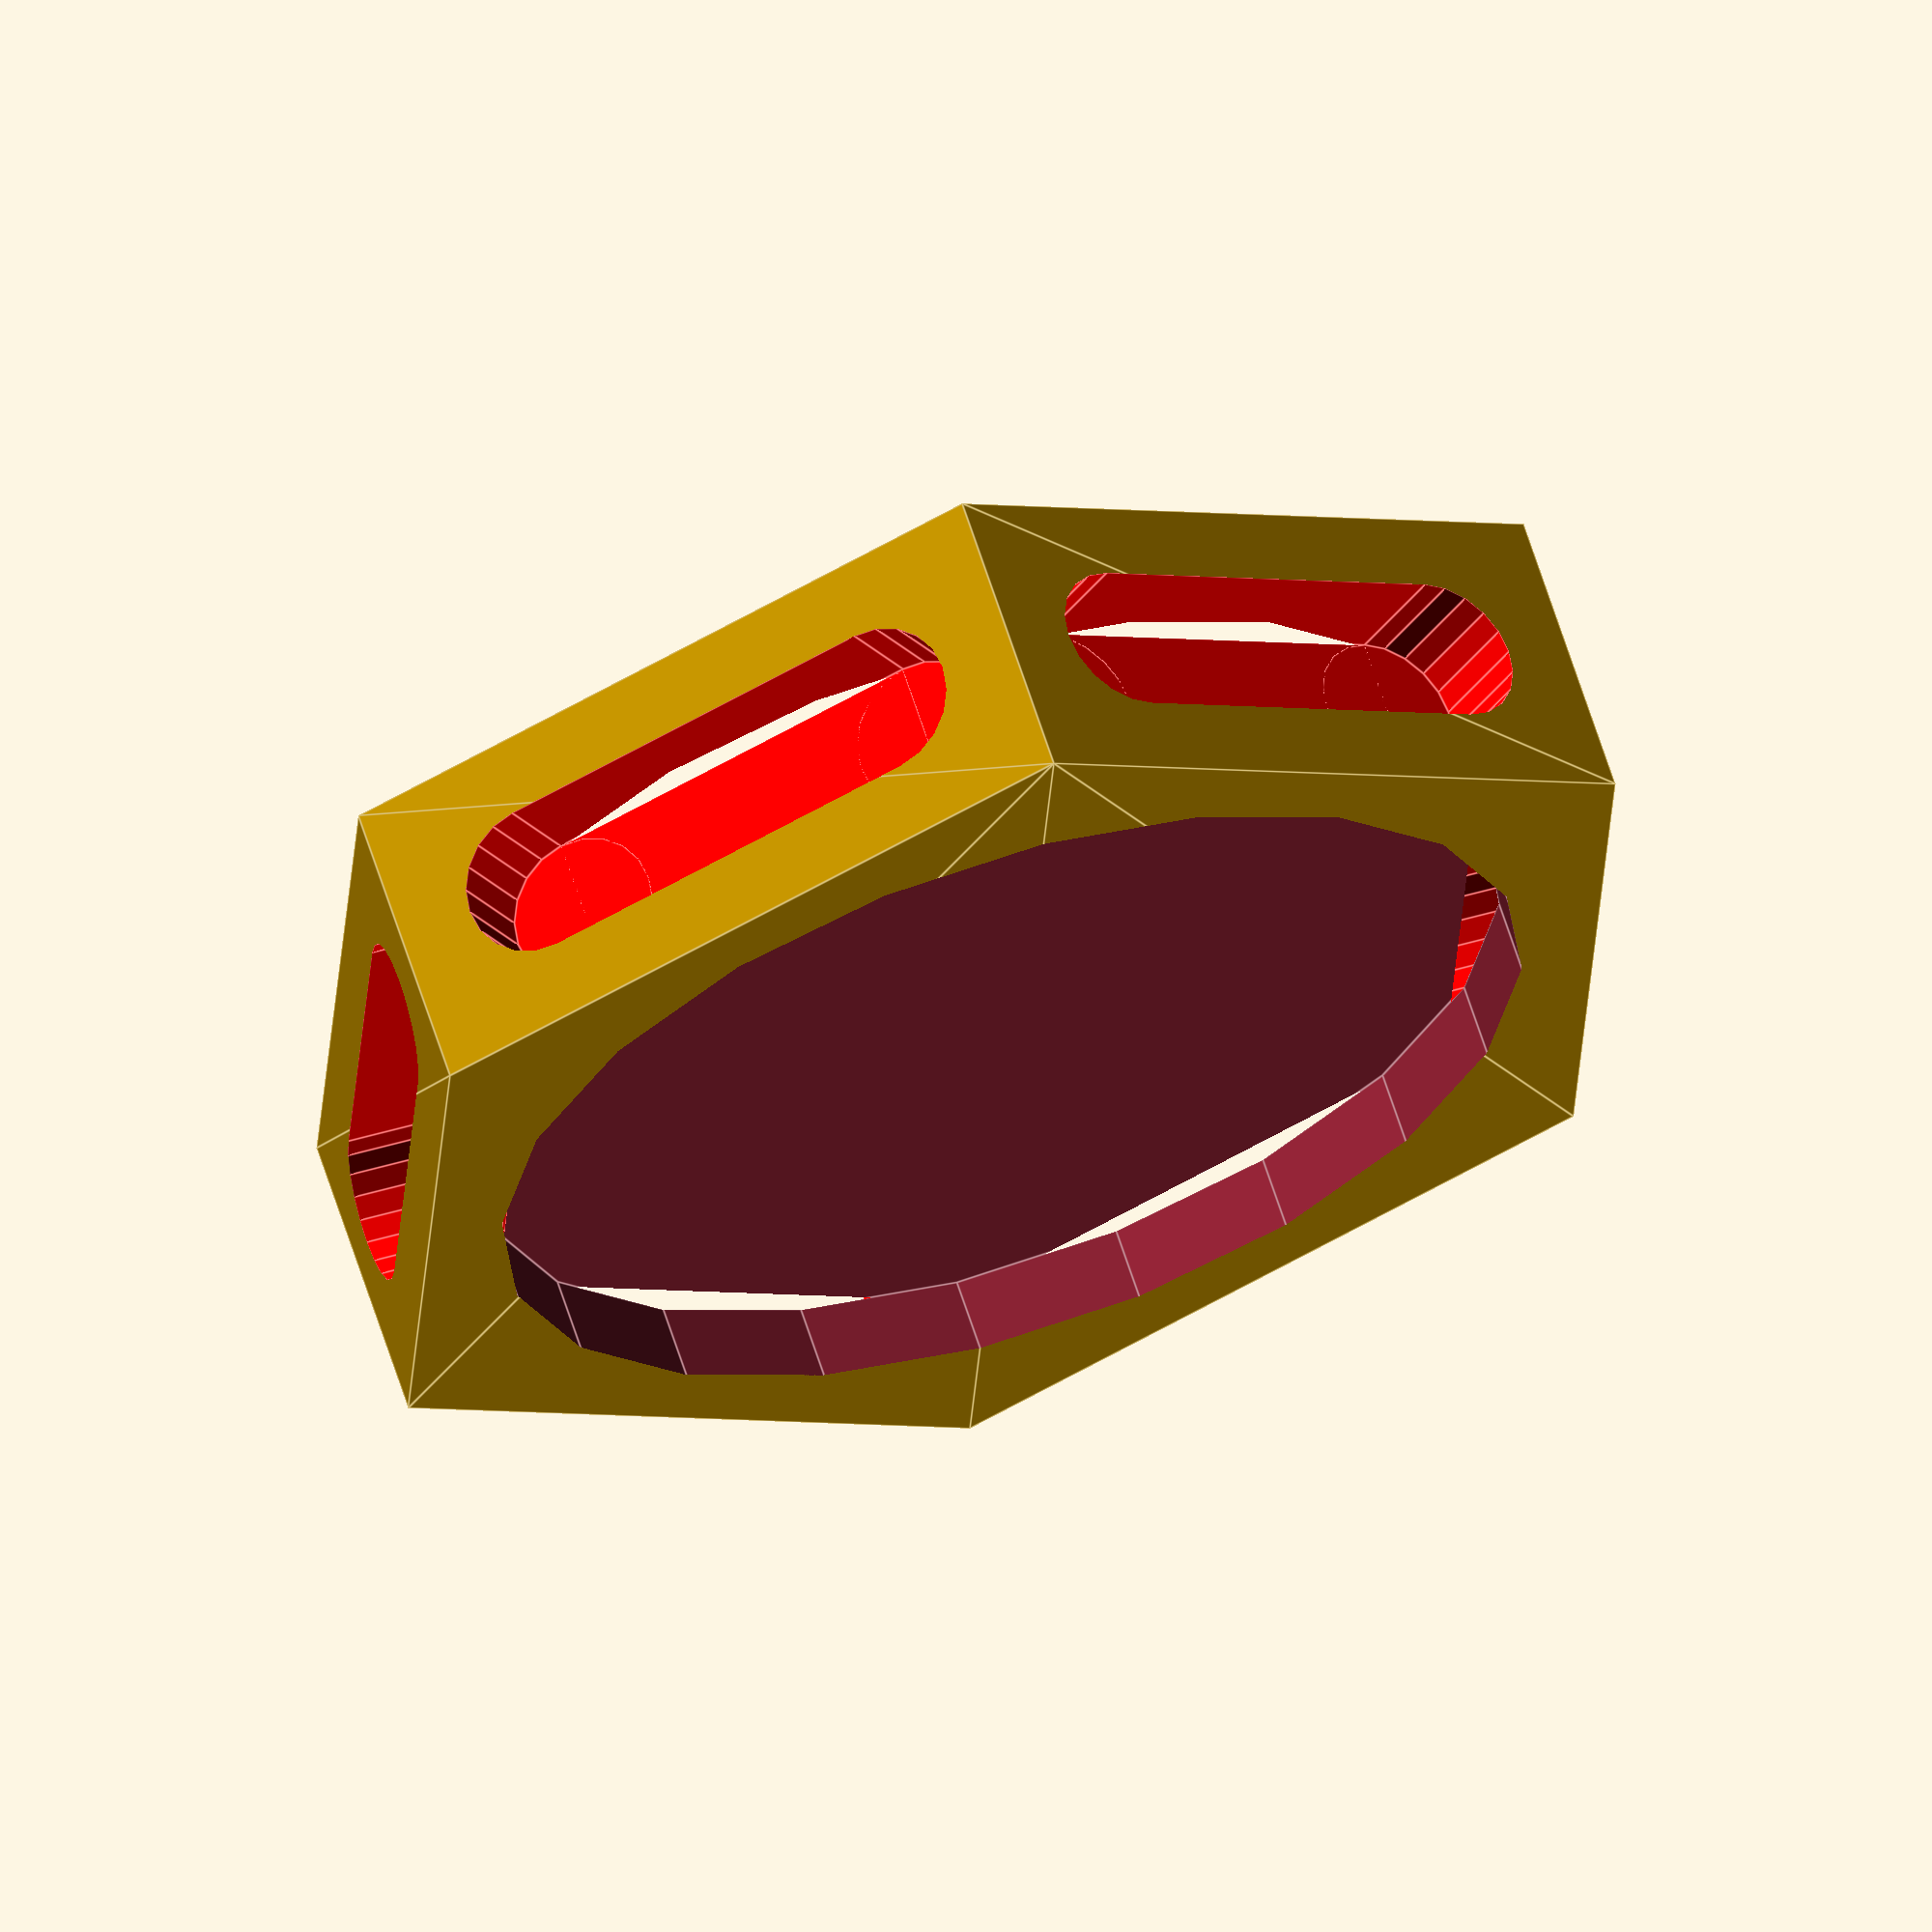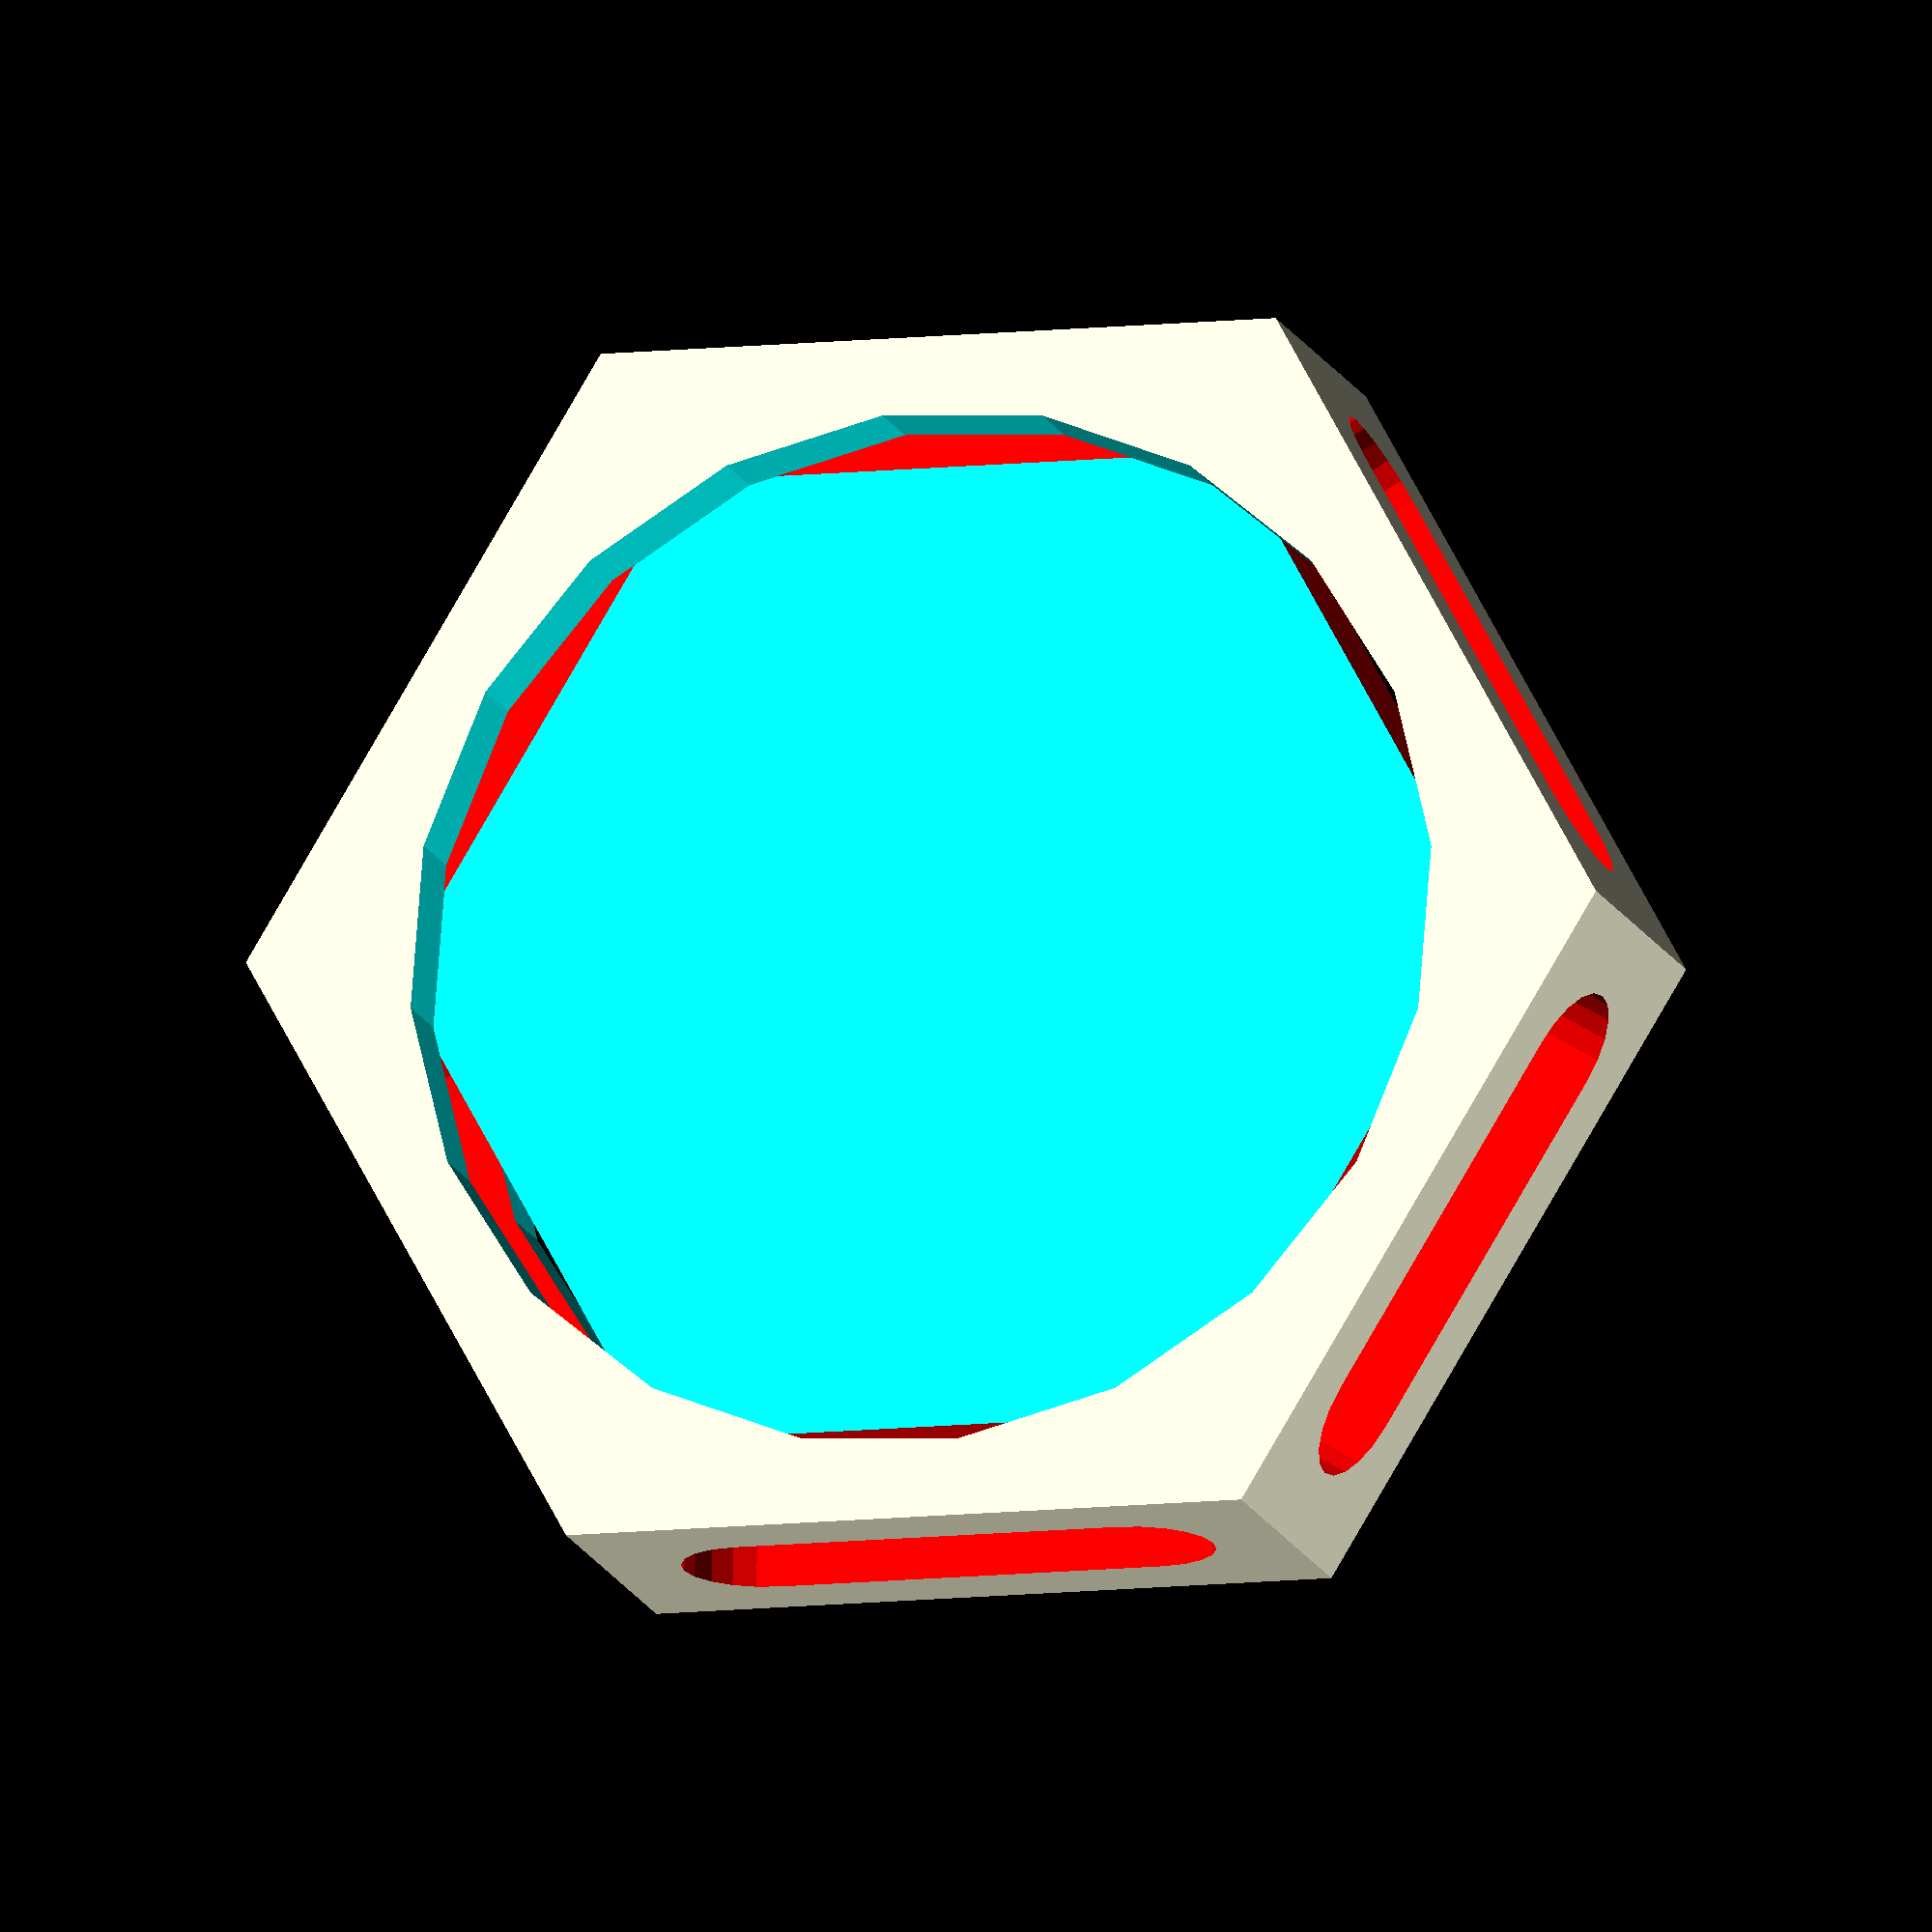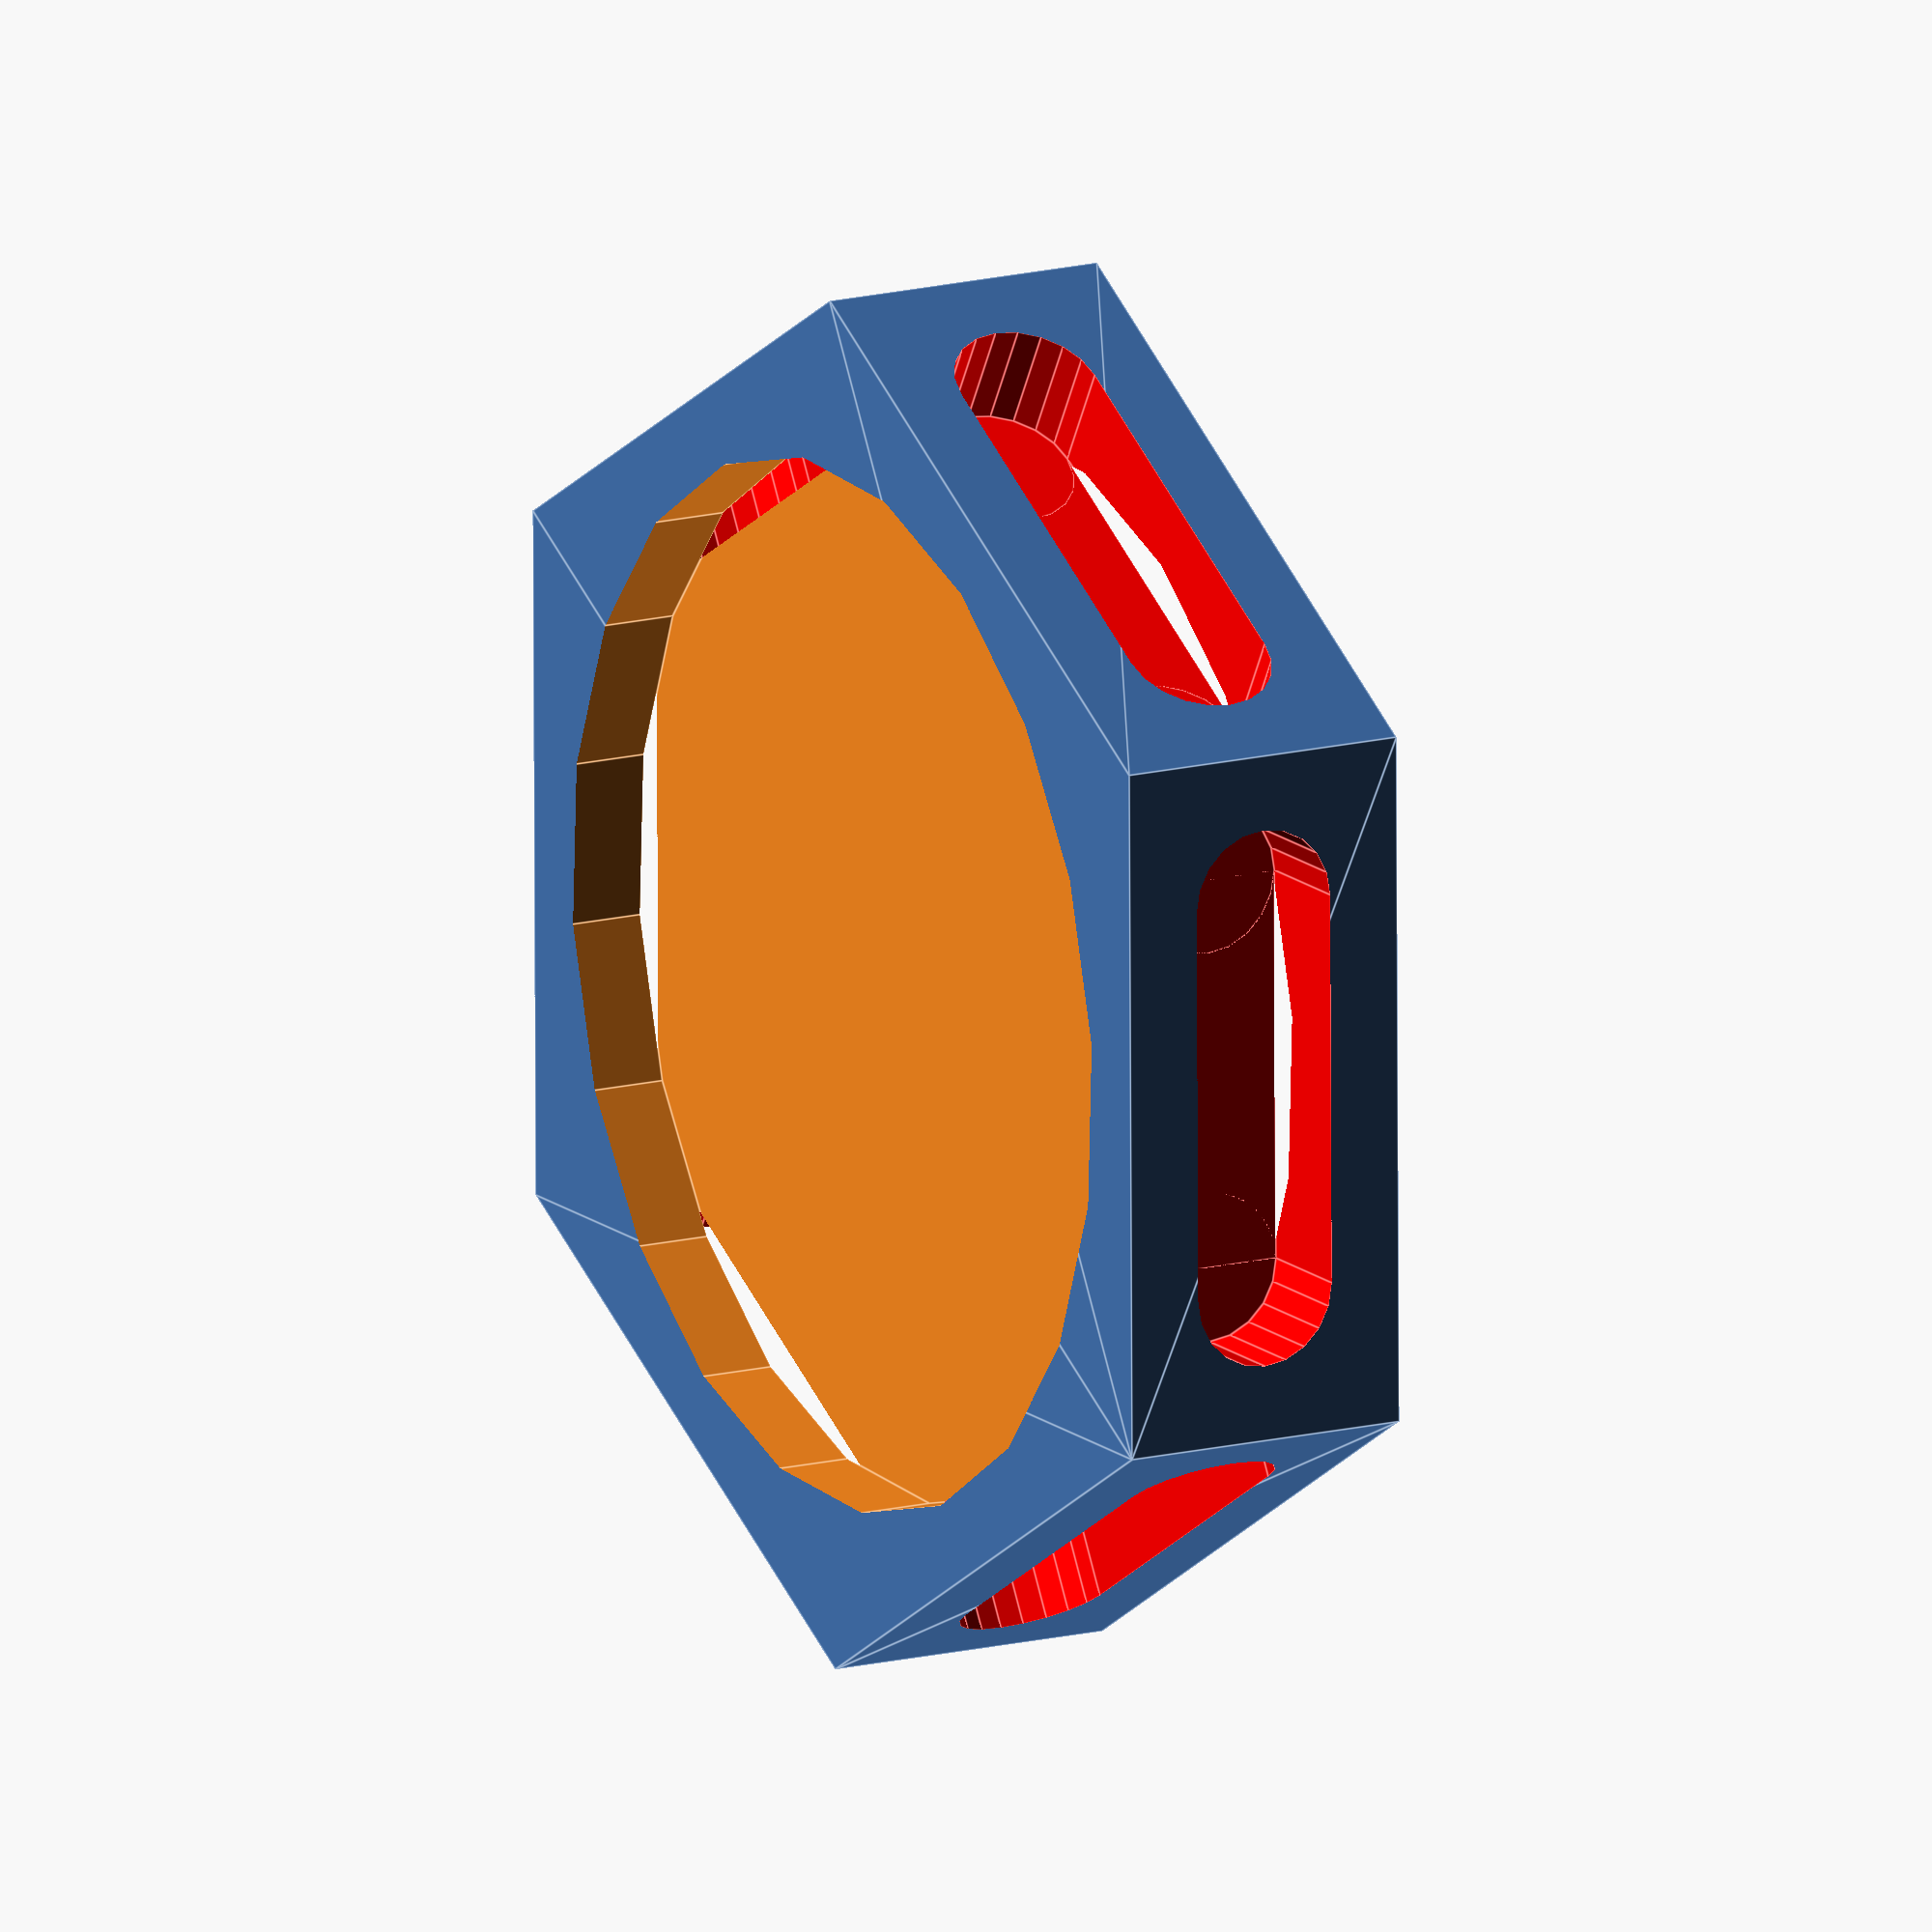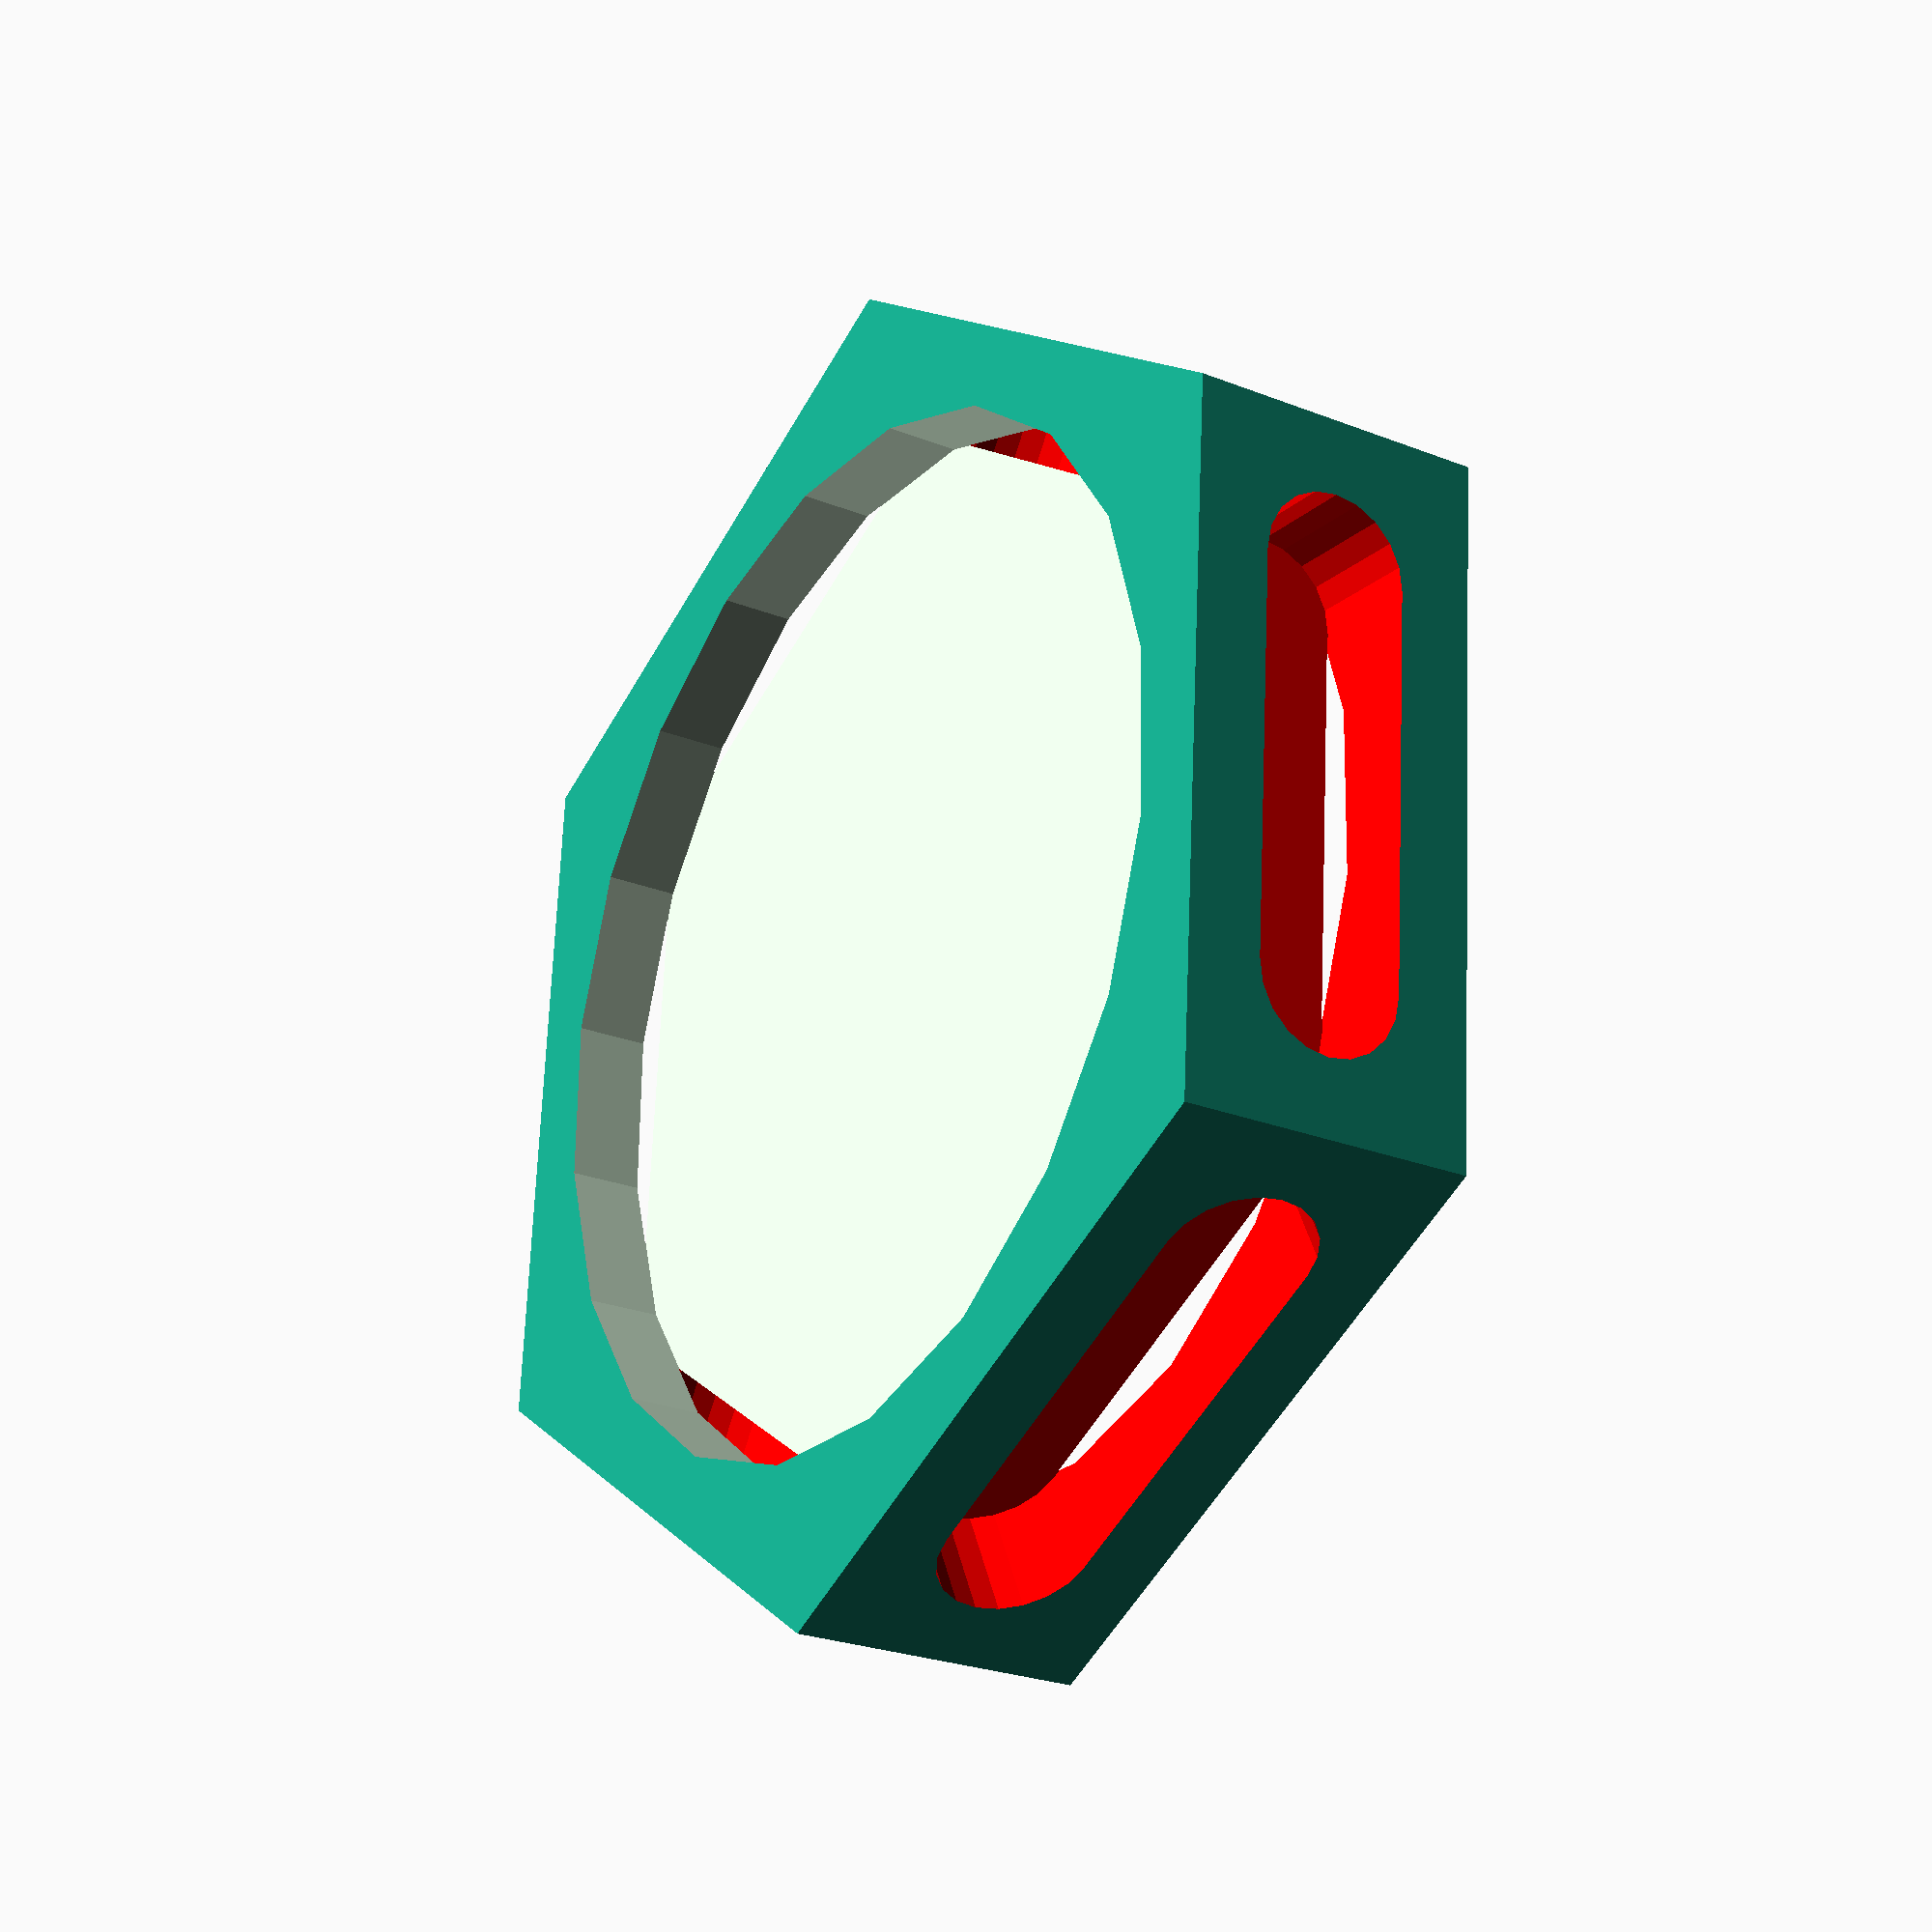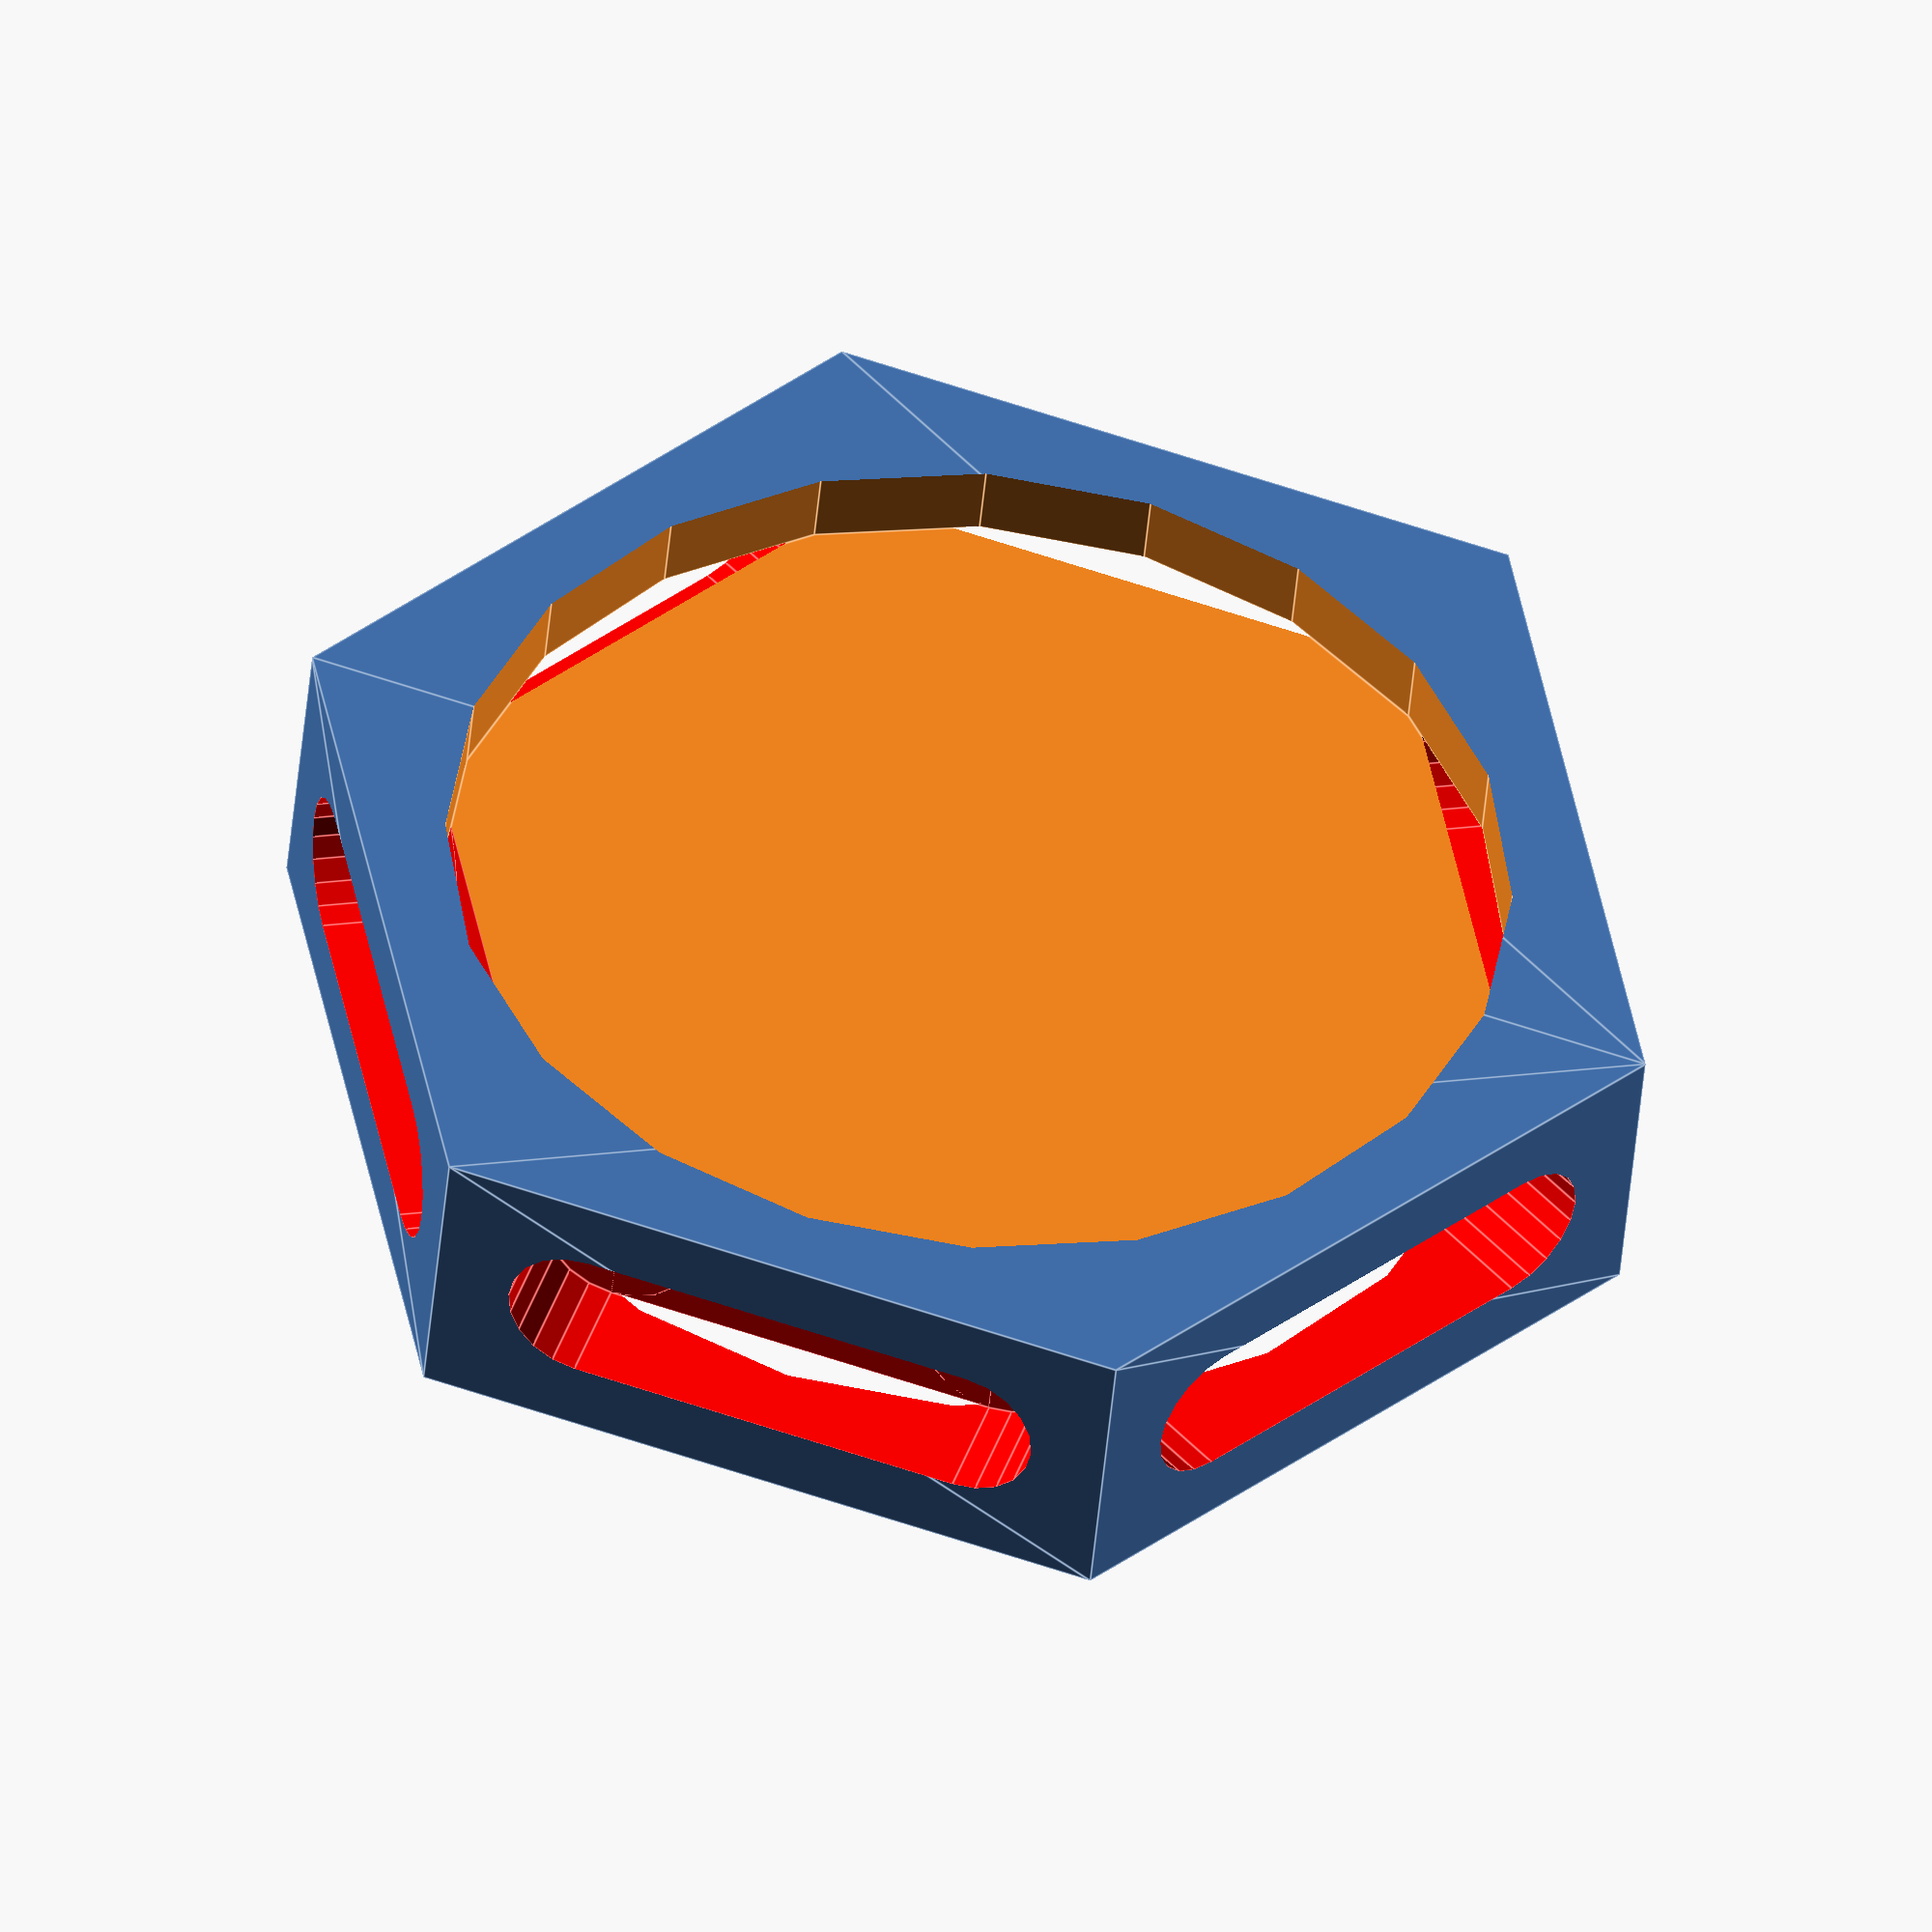
<openscad>
/* Design for a nested hexagon keychain in OpenSCAD (www.openscad.org)
    (c) M.G. Klopper, (2016,2017)
    
    This program is free software: you can redistribute it and/or modify
    it under the terms of the GNU General Public License as published by
    the Free Software Foundation, either version 3 of the License, or
    (at your option) any later version.

    This program is distributed in the hope that it will be useful,
    but WITHOUT ANY WARRANTY; without even the implied warranty of
    MERCHANTABILITY or FITNESS FOR A PARTICULAR PURPOSE.  See the
    GNU General Public License for more details.

    You should have received a copy of the GNU General Public License
    along with this program.  If not, see <http://www.gnu.org/licenses/>.
*/


// This is designed for milling operations, but with some modifications this part could be 3d printed
// A hole for a ring or string is not included in the design


flat = 16 ;                             //stock diameter, across flats
point = (flat/cos(30));                 //calculated point to point diameter
flat_radius = flat/2;                   //center to edge
point_radius = (flat_radius/cos(30));   //center to point  

slot_width = 2;                         //slot width (not necessarily milling cutter size)
slice=4;                                //thickness of hexagon
top = flat/2;                           //datum for the 'difference' calculations

circle_radius = flat_radius - ((slice-slot_width)/2);   // center hole, from calculations. slot depth is based on this
//circle_radius = 4;  // direct 

zero_x = 0;                 // datums for calculations
zero_y = 0;
zero_z = flat_radius/2;
    
$fn=20;

difference(){
    rotate([90,0,0])    translate([0,0,-slice/2])
    hexagon(flat_radius,slice); // Create the blank hexagon

        for(i= [0:5]){
            rotate([0,i*60,0])              // do on all rim edges 
                      
            slot_x(slot_width,flat_radius-circle_radius+ 0.50,  // diminsion slot according to circular cut on side, if the depth is increased the width should be too
            
                -(point_radius/2) +(slice-slot_width)/2 + slot_width/2 ,0
                , point_radius - (2 * (slice-slot_width)/2) - 2*(slot_width/2));
            
            //            (-(point_radius/2)+((slice-slot_width)/2)+slot_width/2)
            
            echo("x from center", -(point_radius/2) +(slice-slot_width)/2 + slot_width/2);
            echo("x travel", point_radius - (2 * (slice-slot_width)/2) - 2*(slot_width/2));
                        
            offset_zero_x1=0;
            offset_zero_y1=0;
            offset_zero_z1=0;
            
        };
        
        circle_depth = (slice-slot_width)/2+0.01;   // +0.01 to make it easier to edit with preview
        //and also get the inner hexagon a bit thinner than the slots on the rim. 
                
        for(i= [0:1]){
            rotate([0,0,+(i*180)])                  //front and back
            translate([0,(slice/2)-circle_depth],0)    
                rotate([-90,0,0])                   // align with part
                cylinder(r=circle_radius,circle_depth + 0.1 ,center=false); 
                // +0.1 for editing, extends the cylinder beyond the surface of the hexagon
        };
        
    };

 
 //      rotate([90,0,0])translate([0,0,-slice/2]) hexagon(3,1);    


//module hole(size, depth,x=0,y=0){
//slot(size,depth,x,y,travel_x,travel_y){    
    
    
module hexagon(radius,width)
{
    r=radius/cos(30);
linear_extrude(height=slice)
    polygon(points=[
    [r*sin(30),r*cos(30)],
    [r*sin(90),r*cos(90)],
    [r*sin(150),r*cos(150)],
    [r*sin(210),r*cos(210)],
    [r*sin(270),r*cos(270)],
    [r*sin(330),r*cos(330)]]   
    ,paths = [[0,1,2,3,4,5]]);
}

module hole(size,depth,x=0,y=0){

    translate([x,y,-depth])
    cylinder(h=depth+0.1,d=size);
};

module slot_x(size, depth, x,y, travel){
color([1,0,0,1])translate([x,y,top-depth])    
rotate([0,0,0]) slot(size,depth,travel);         
};

module slot_y(size, depth, x,y, travel){
translate([x,y,-depth])    
rotate([0,90,0]) slot(size,depth,travel);     
};

module slot(size,depth,travel){
        // +0.01 for editing, extends the shape beyond the surface of the hexagon
        
        cylinder(h=depth+0.01,d=size);

        if (travel<0){
                translate([travel,-size/2,0])
                    cube([abs(travel),size,depth+0.01],center=false);
               }
            else {
                translate([0,-size/2,0])
                    cube([abs(travel),size,depth+0.01],center=false);
        };
    
        translate([travel,0,0])
            cylinder(h=depth+0.01,d=size);

};

//EOF


























</openscad>
<views>
elev=308.8 azim=101.2 roll=72.2 proj=o view=edges
elev=311.1 azim=149.6 roll=305.6 proj=o view=wireframe
elev=48.8 azim=244.1 roll=346.1 proj=o view=edges
elev=317.2 azim=239.9 roll=166.4 proj=p view=solid
elev=315.3 azim=185.1 roll=18.7 proj=o view=edges
</views>
